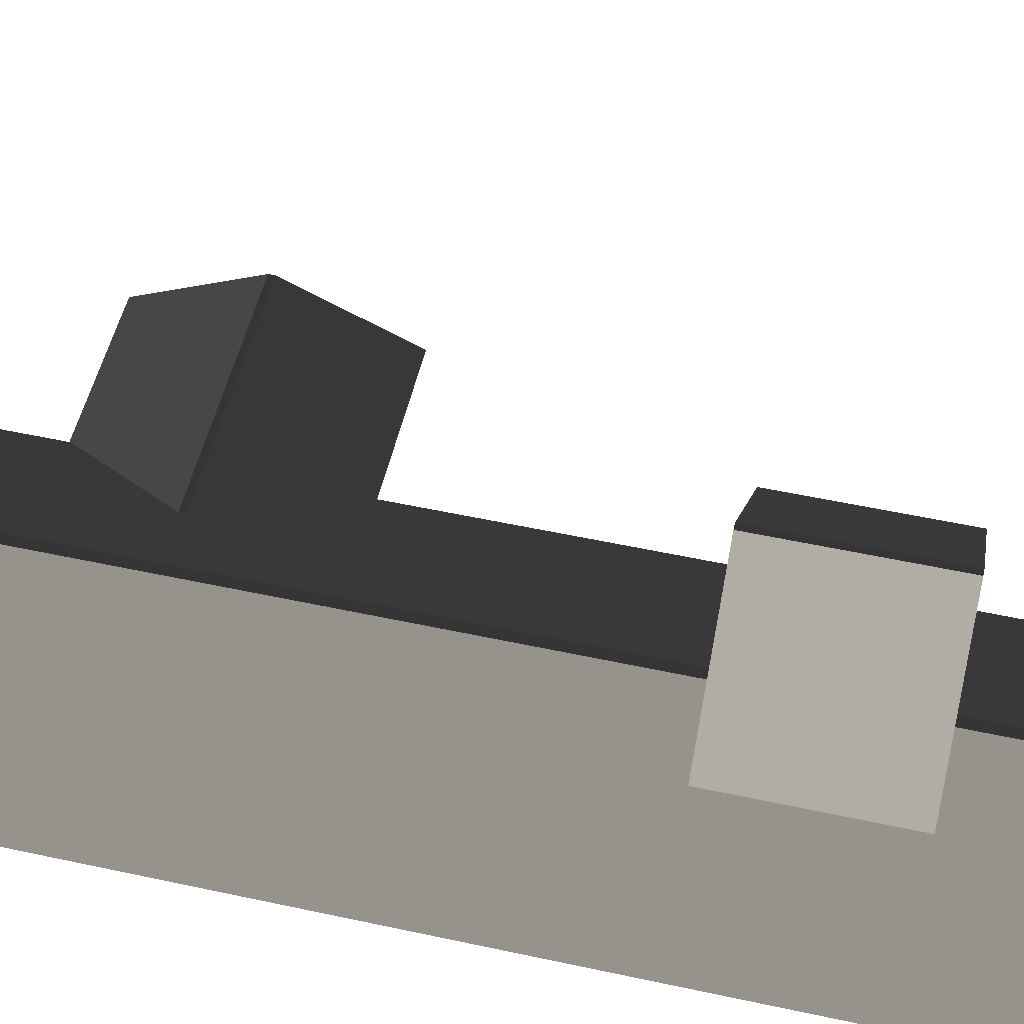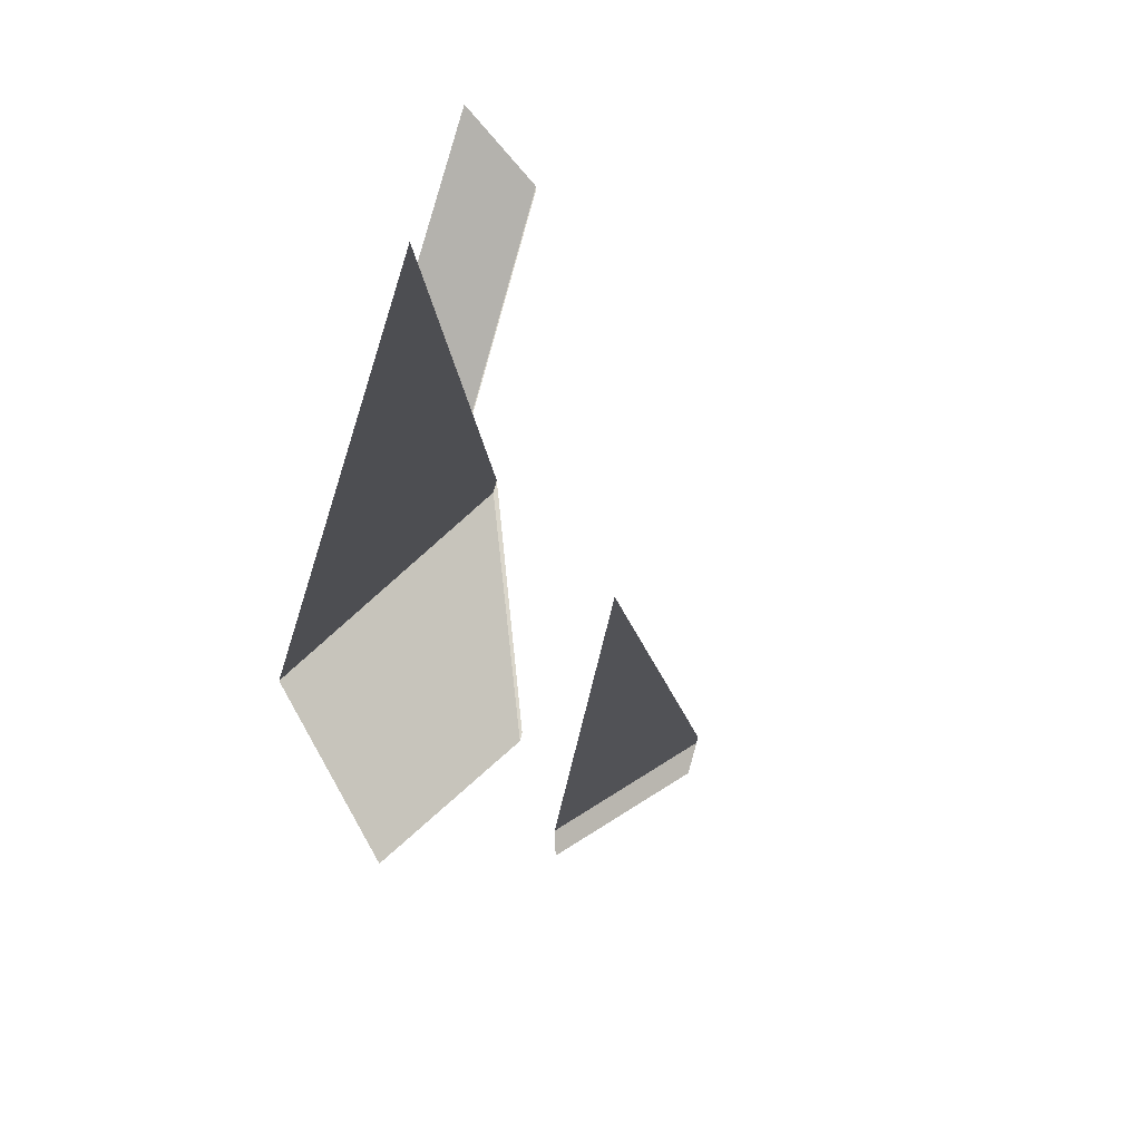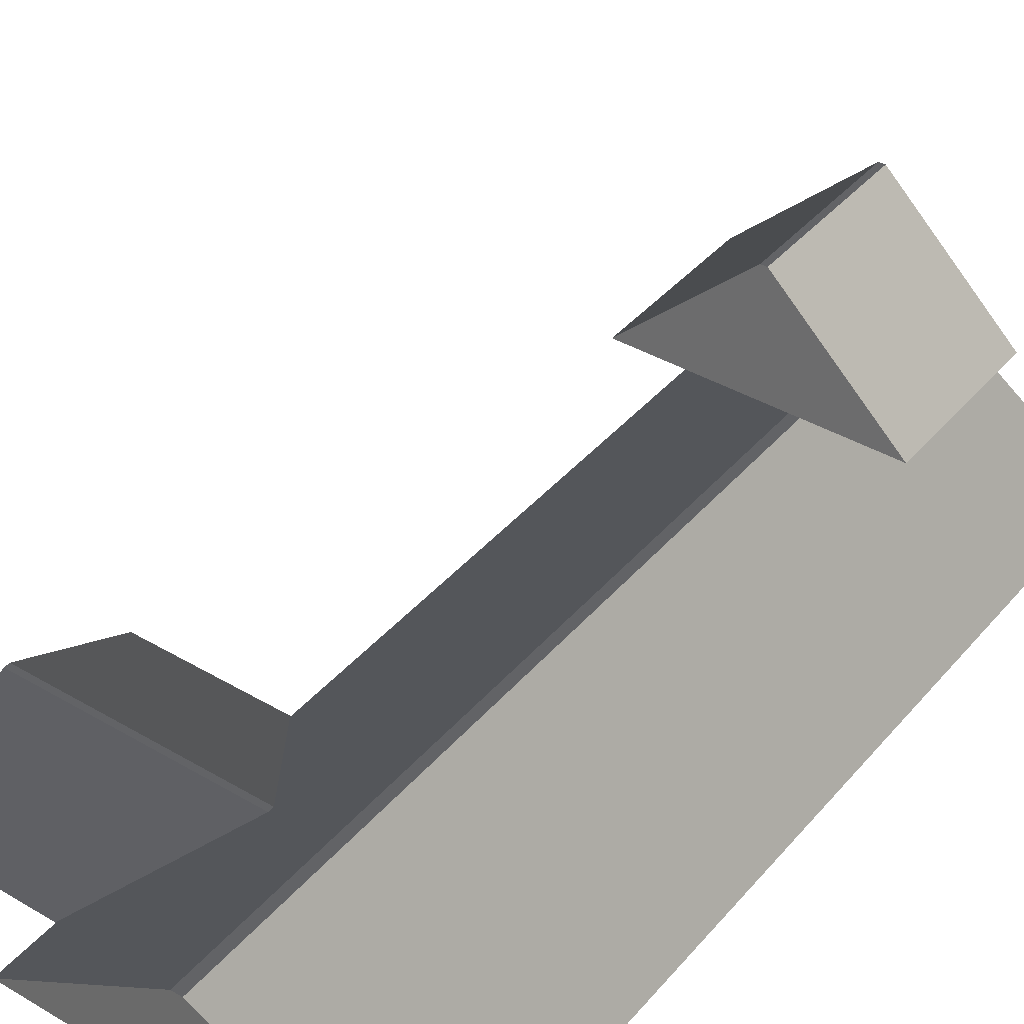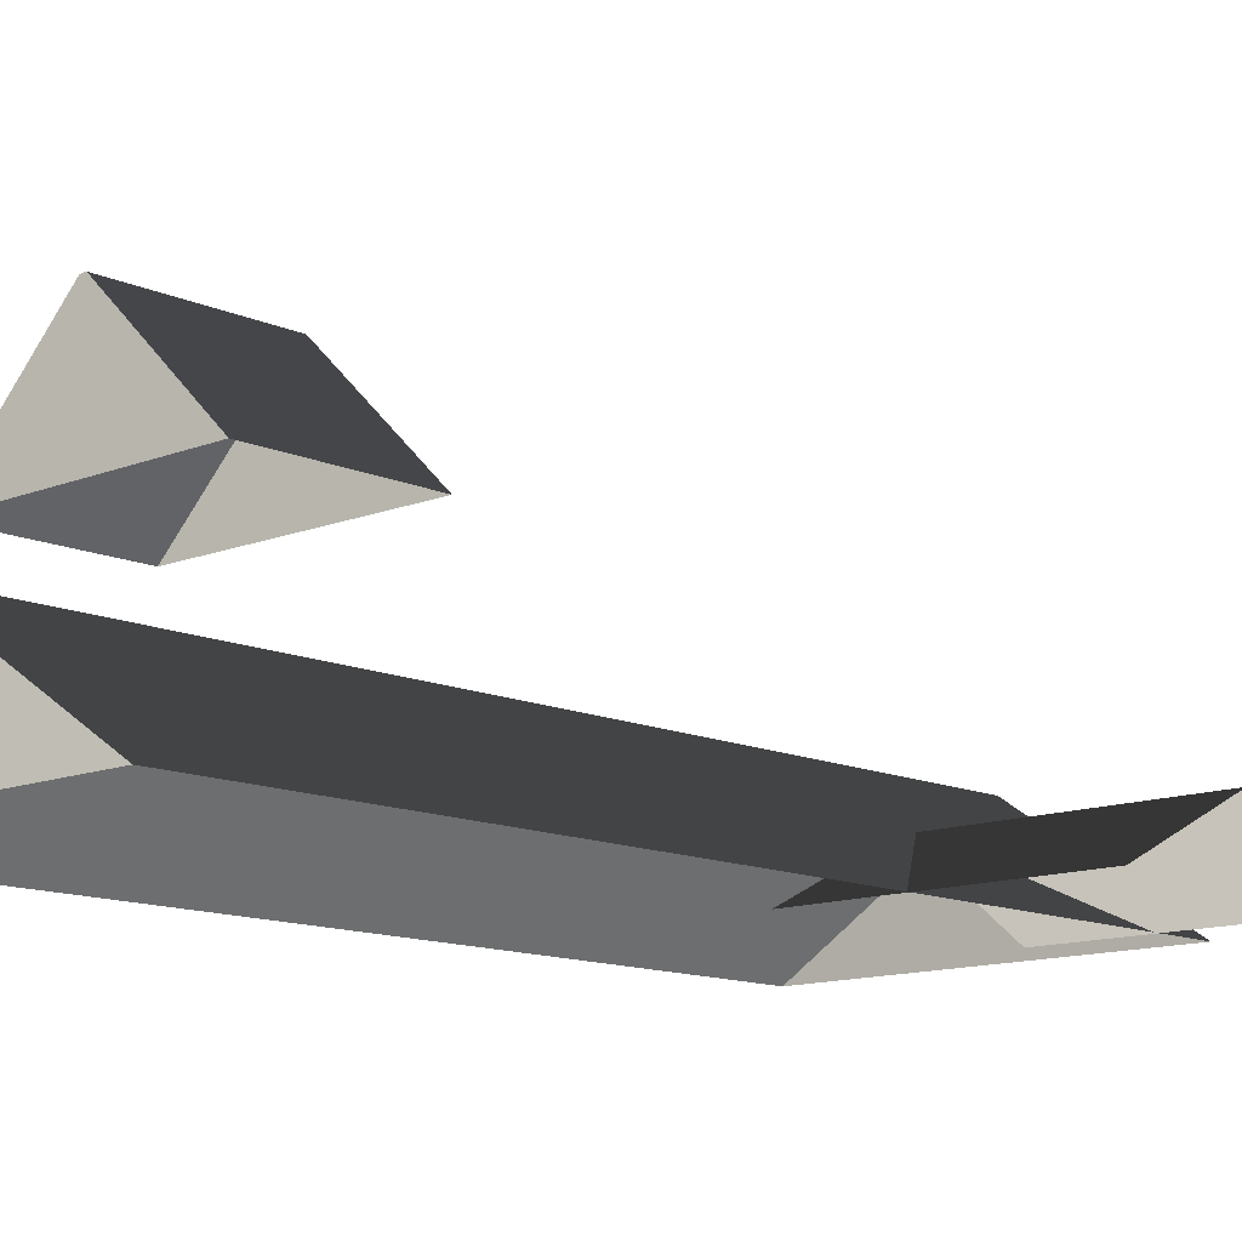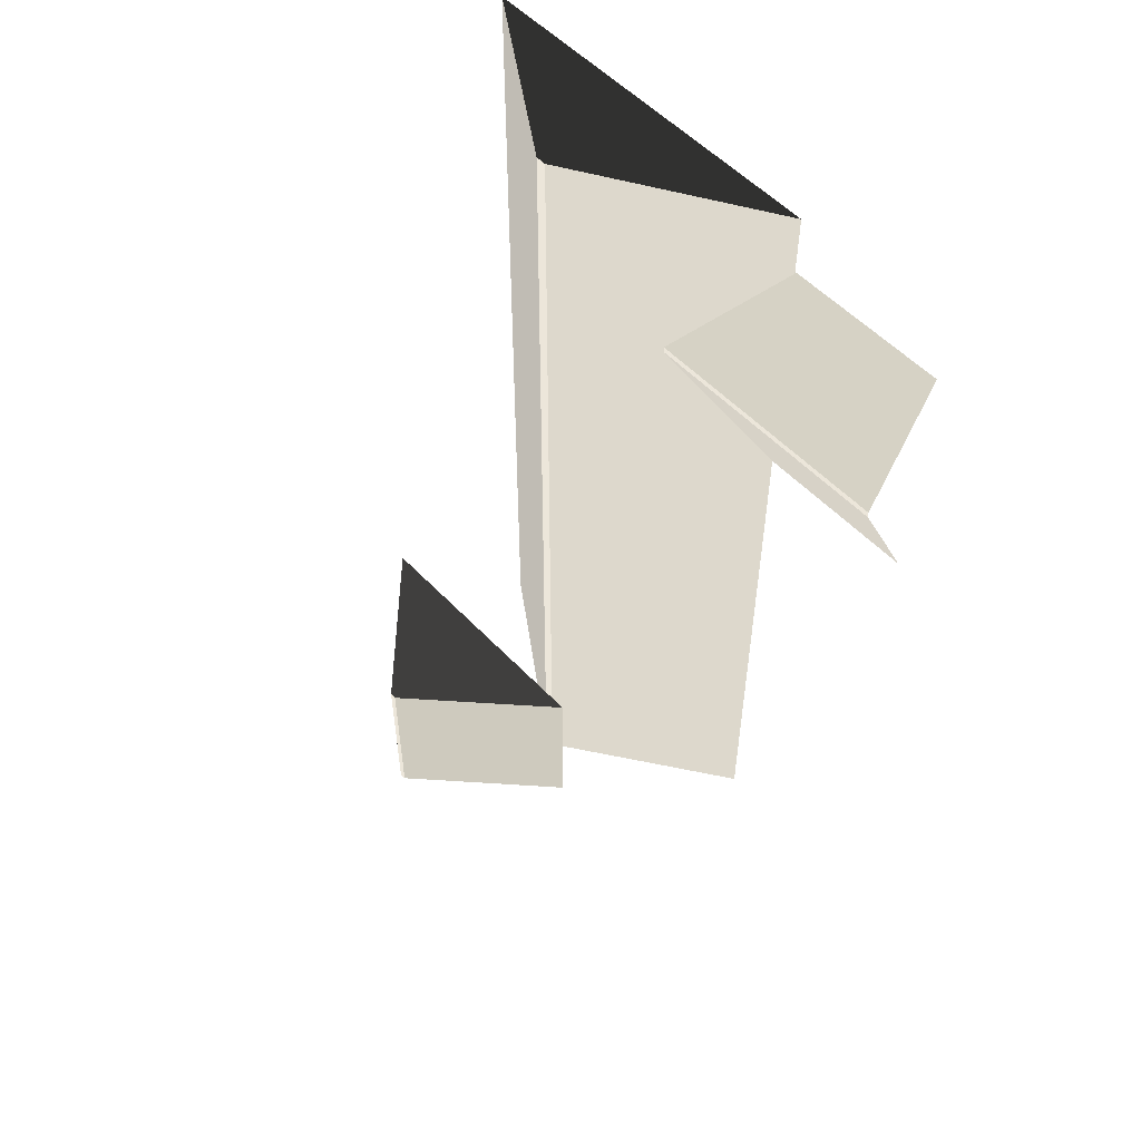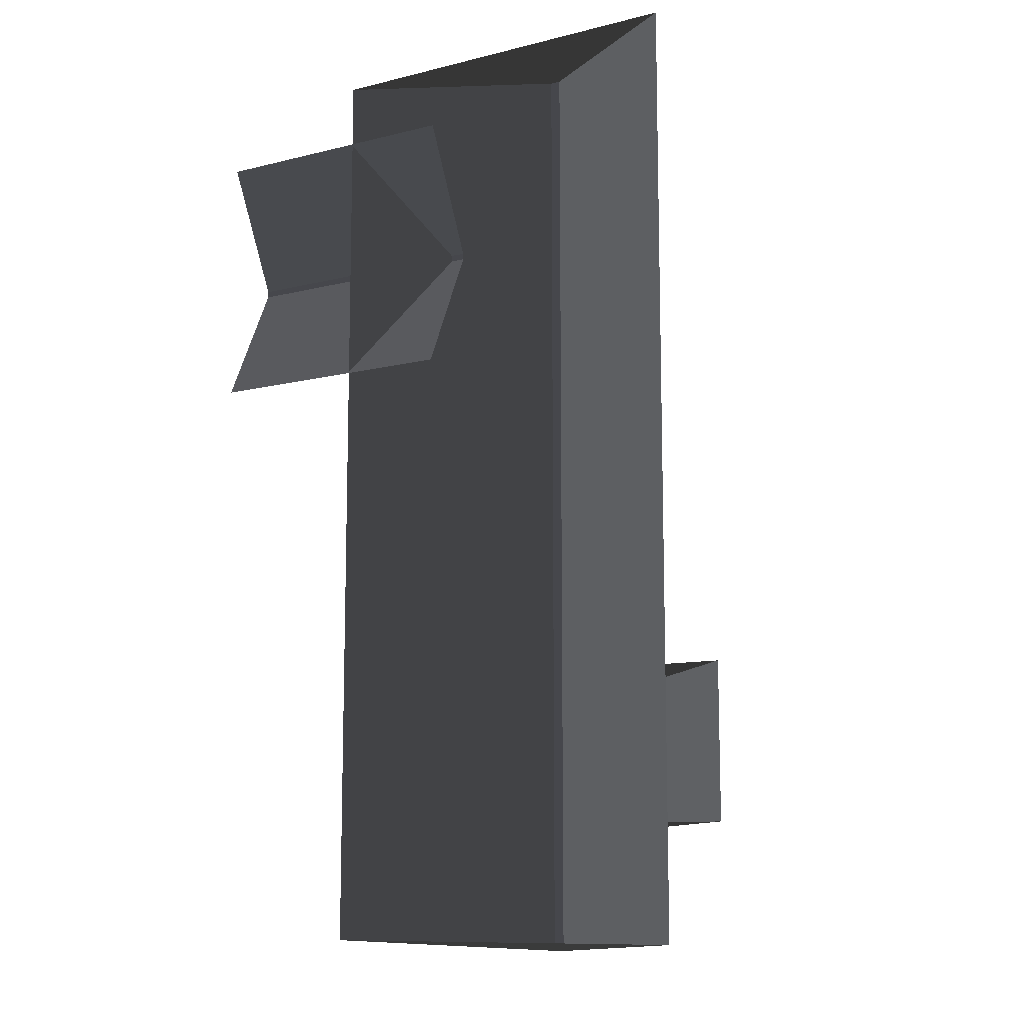
<metadata>
{"format":"obj","ext":"obj","renderer":"f3d","projection":"perspective","resolution":1024,"background":"white","views":[{"elev":52.8,"azim":-76.9,"up":"+Z"},{"elev":73.8,"azim":-75.8,"up":"+Y"},{"elev":39.7,"azim":-143.9,"up":"+Z"},{"elev":-12.4,"azim":43.2,"up":"+Z"},{"elev":54.5,"azim":47.7,"up":"+Y"},{"elev":-10.9,"azim":-148.5,"up":"+Y"}]}
</metadata>
<code>
v -0.8321 -7.51 0.8882
v -3.814 -7.688 2.865
v -3.814 7.674 2.865
v -0.8321 7.496 0.8882
v -3.814 -7.688 2.865
v -3.983 -7.688 2.865
v -3.983 7.674 2.865
v -3.814 7.674 2.865
v -6.965 7.496 0.8882
v -3.983 7.674 2.865
v -3.983 -7.688 2.865
v -6.965 -7.51 0.8882
v -6.965 -7.51 0.8882
v -3.983 -7.688 2.865
v -3.814 -7.688 2.865
v -0.8321 -7.51 0.8882
v -0.8321 7.496 0.8882
v -3.814 7.674 2.865
v -3.983 7.674 2.865
v -6.965 7.496 0.8882
v 1.809 6.454 0.8764
v 1.809 4.387 1.88
v -2.567 4.387 1.88
v -2.567 6.454 0.8764
v 1.809 4.387 1.88
v 1.809 4.284 1.88
v -2.567 4.284 1.88
v -2.567 4.387 1.88
v -2.567 2.217 0.8764
v -2.567 4.284 1.88
v 1.809 4.284 1.88
v 1.809 2.217 0.8764
v -6.289 -2.847 4.178
v -4.223 -2.847 6.156
v -4.223 -5.56 6.156
v -6.289 -5.56 4.178
v -4.223 -2.847 6.156
v -4.12 -2.847 6.156
v -4.12 -5.56 6.156
v -4.223 -5.56 6.156
v -2.053 -5.56 4.178
v -4.12 -5.56 6.156
v -4.12 -2.847 6.156
v -2.053 -2.847 4.178
v -4.223 -2.847 6.156
v -6.289 -2.847 4.178
v -2.053 -2.847 4.178
v -4.12 -2.847 6.156
v -6.289 -5.56 4.178
v -4.223 -5.56 6.156
v -4.12 -5.56 6.156
v -2.053 -5.56 4.178
g Building_small_t1.093_34134_314
f 1 3 2
f 1 4 3
f 5 7 6
f 5 8 7
f 9 11 10
f 9 12 11
f 13 15 14
f 13 16 15
f 17 19 18
f 17 20 19
f 21 23 22
f 21 24 23
f 25 27 26
f 25 28 27
f 29 31 30
f 29 32 31
f 33 35 34
f 33 36 35
f 37 39 38
f 37 40 39
f 41 43 42
f 41 44 43
f 45 47 46
f 45 48 47
f 49 51 50
f 49 52 51

</code>
